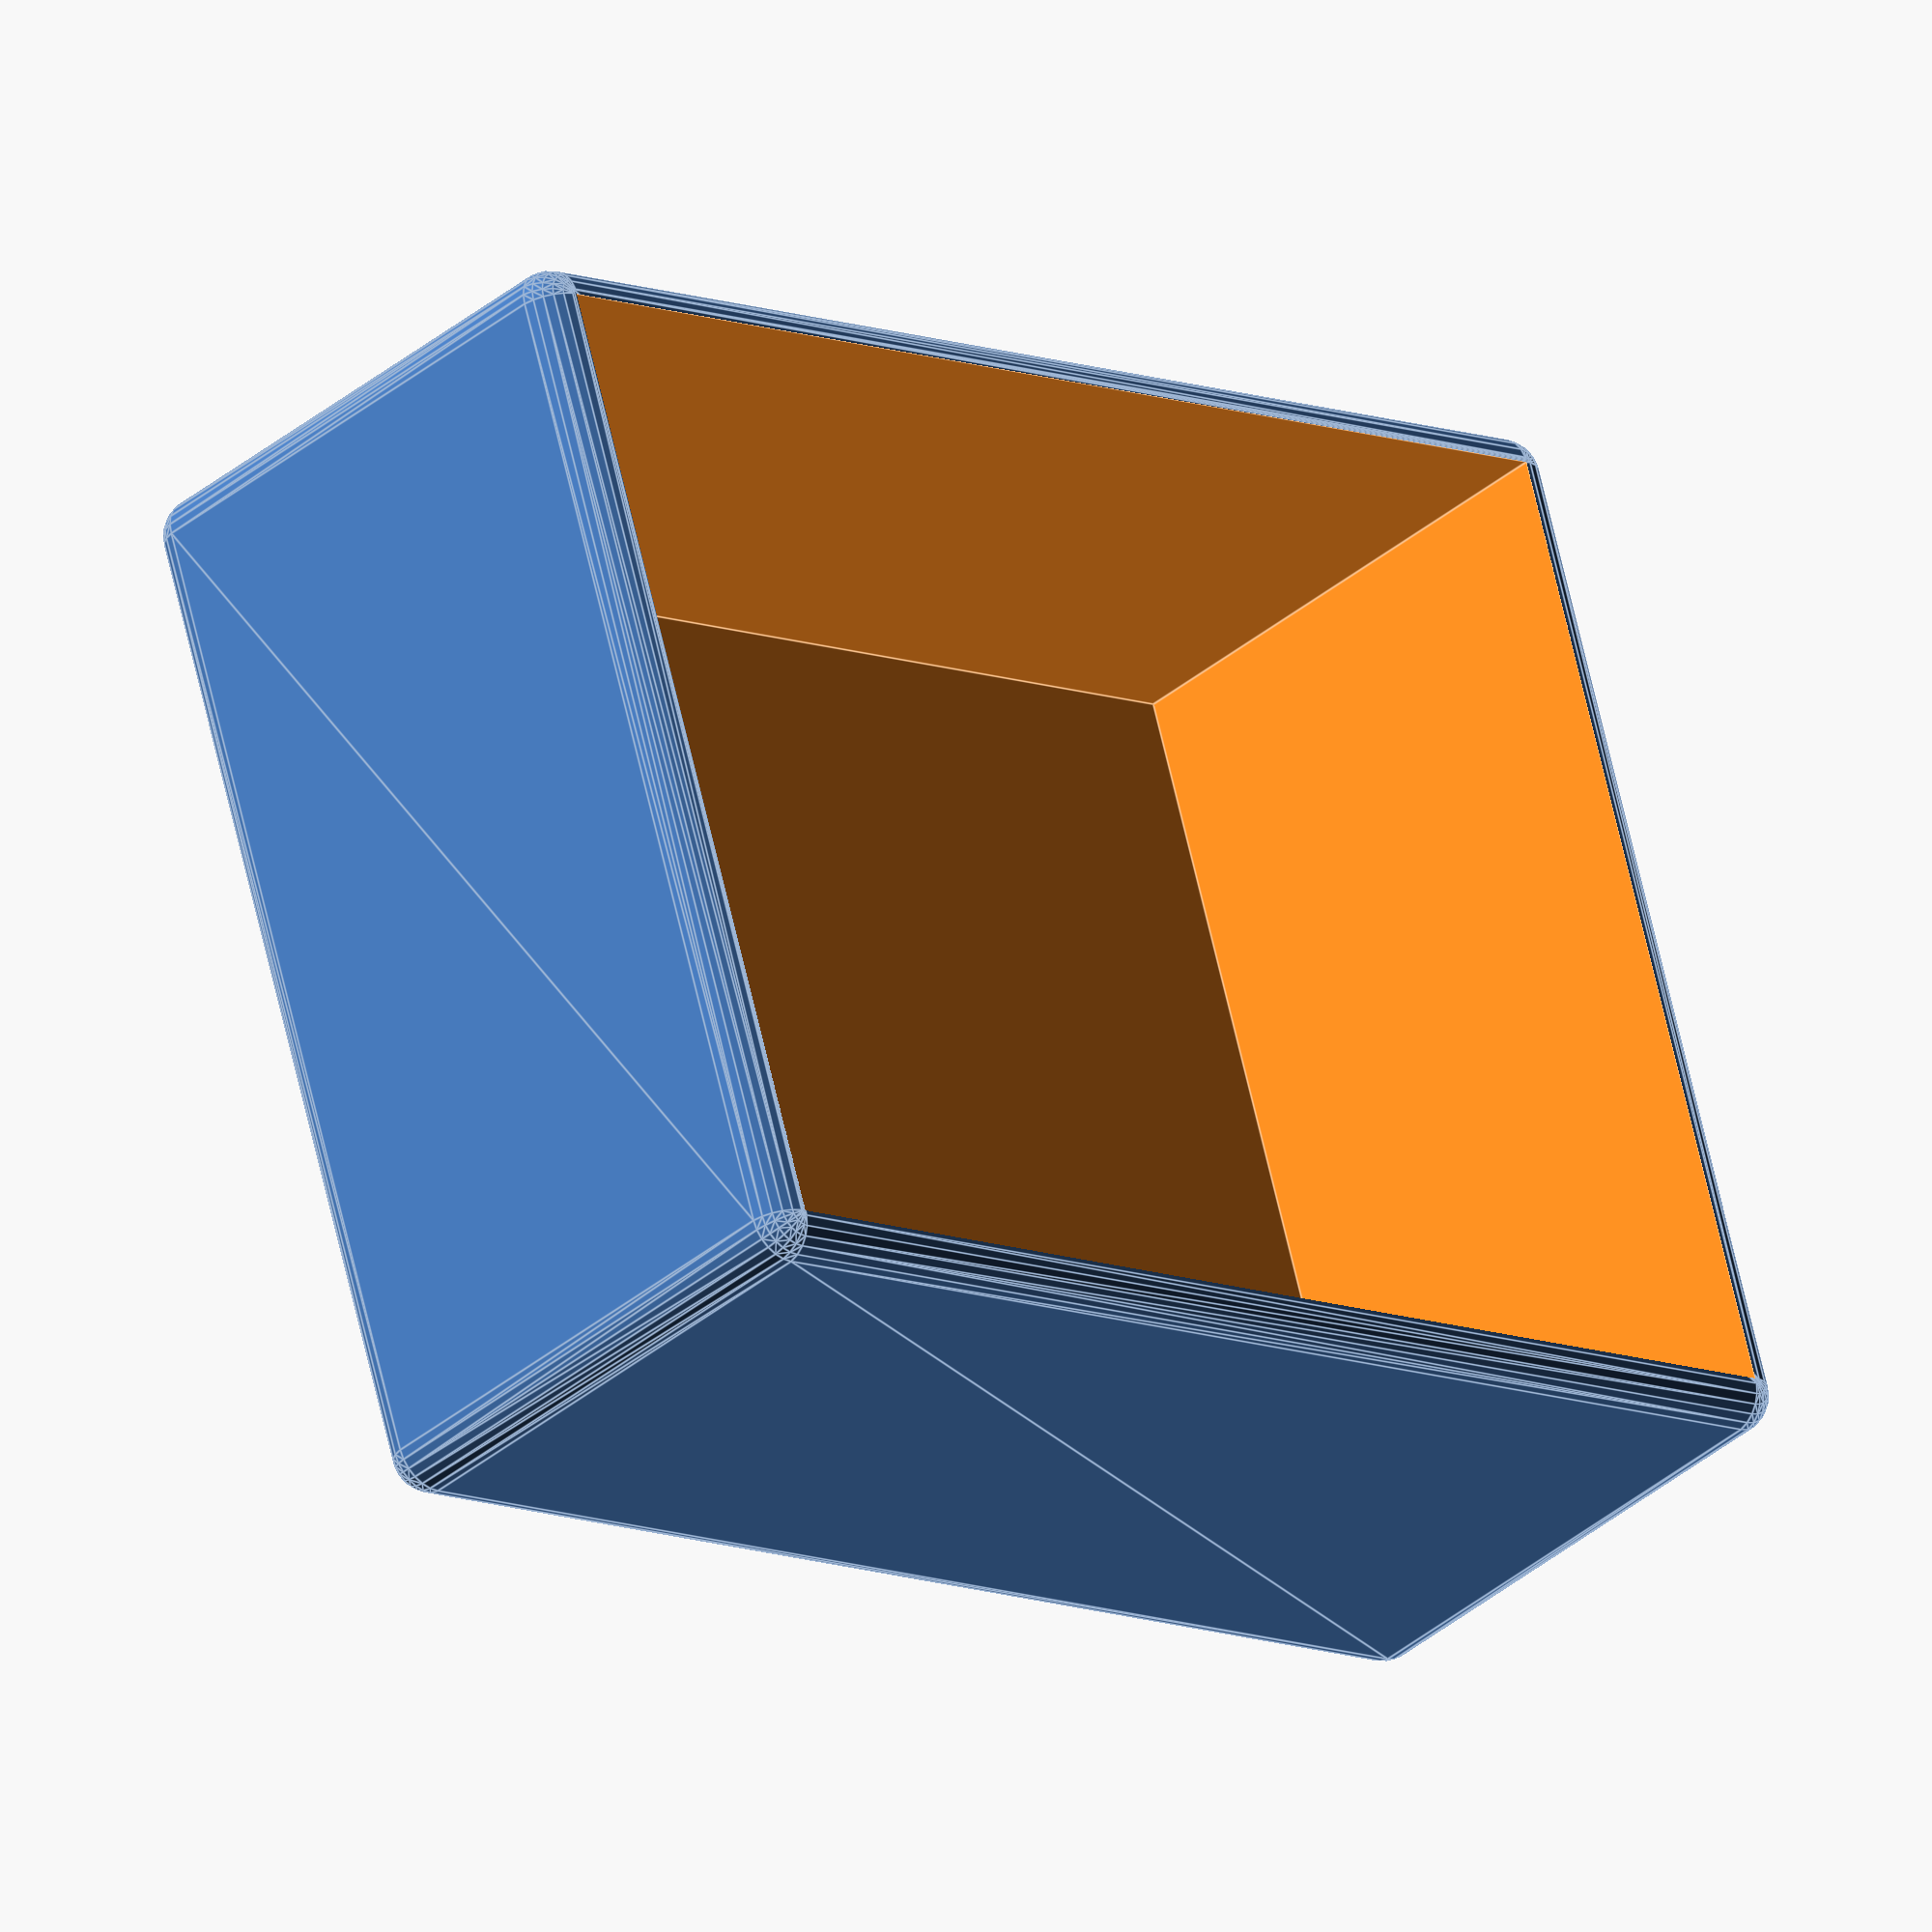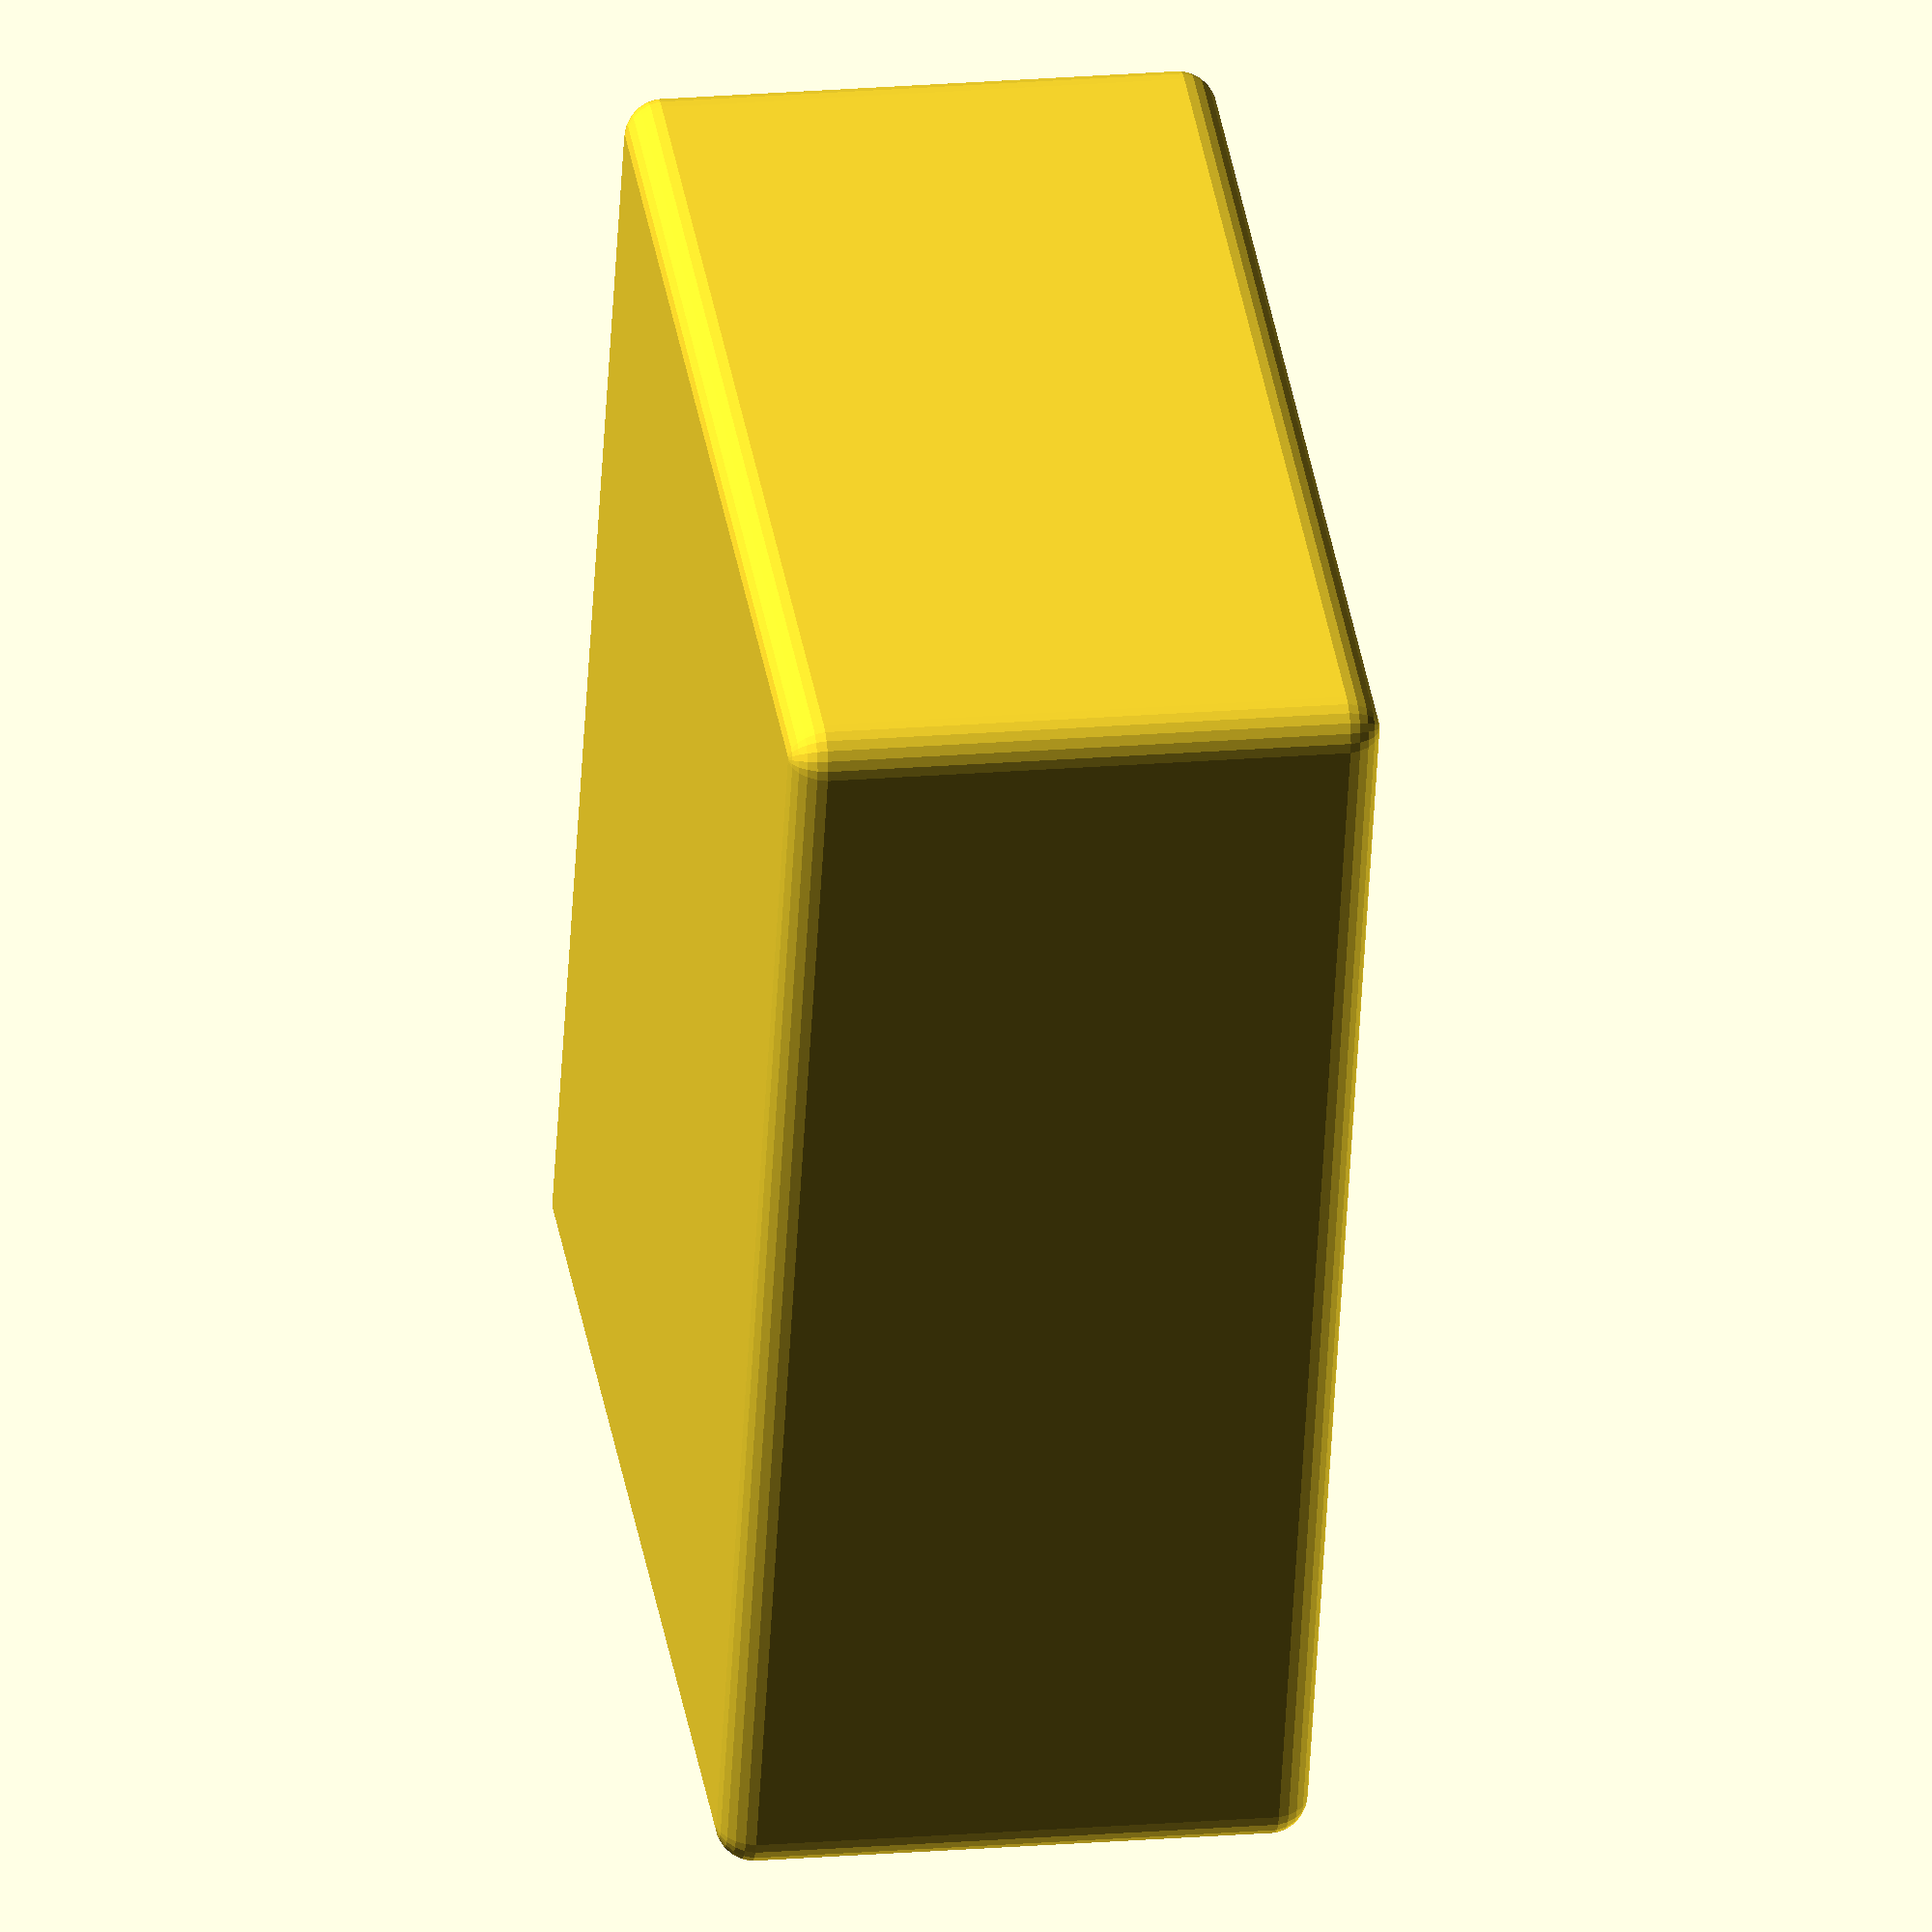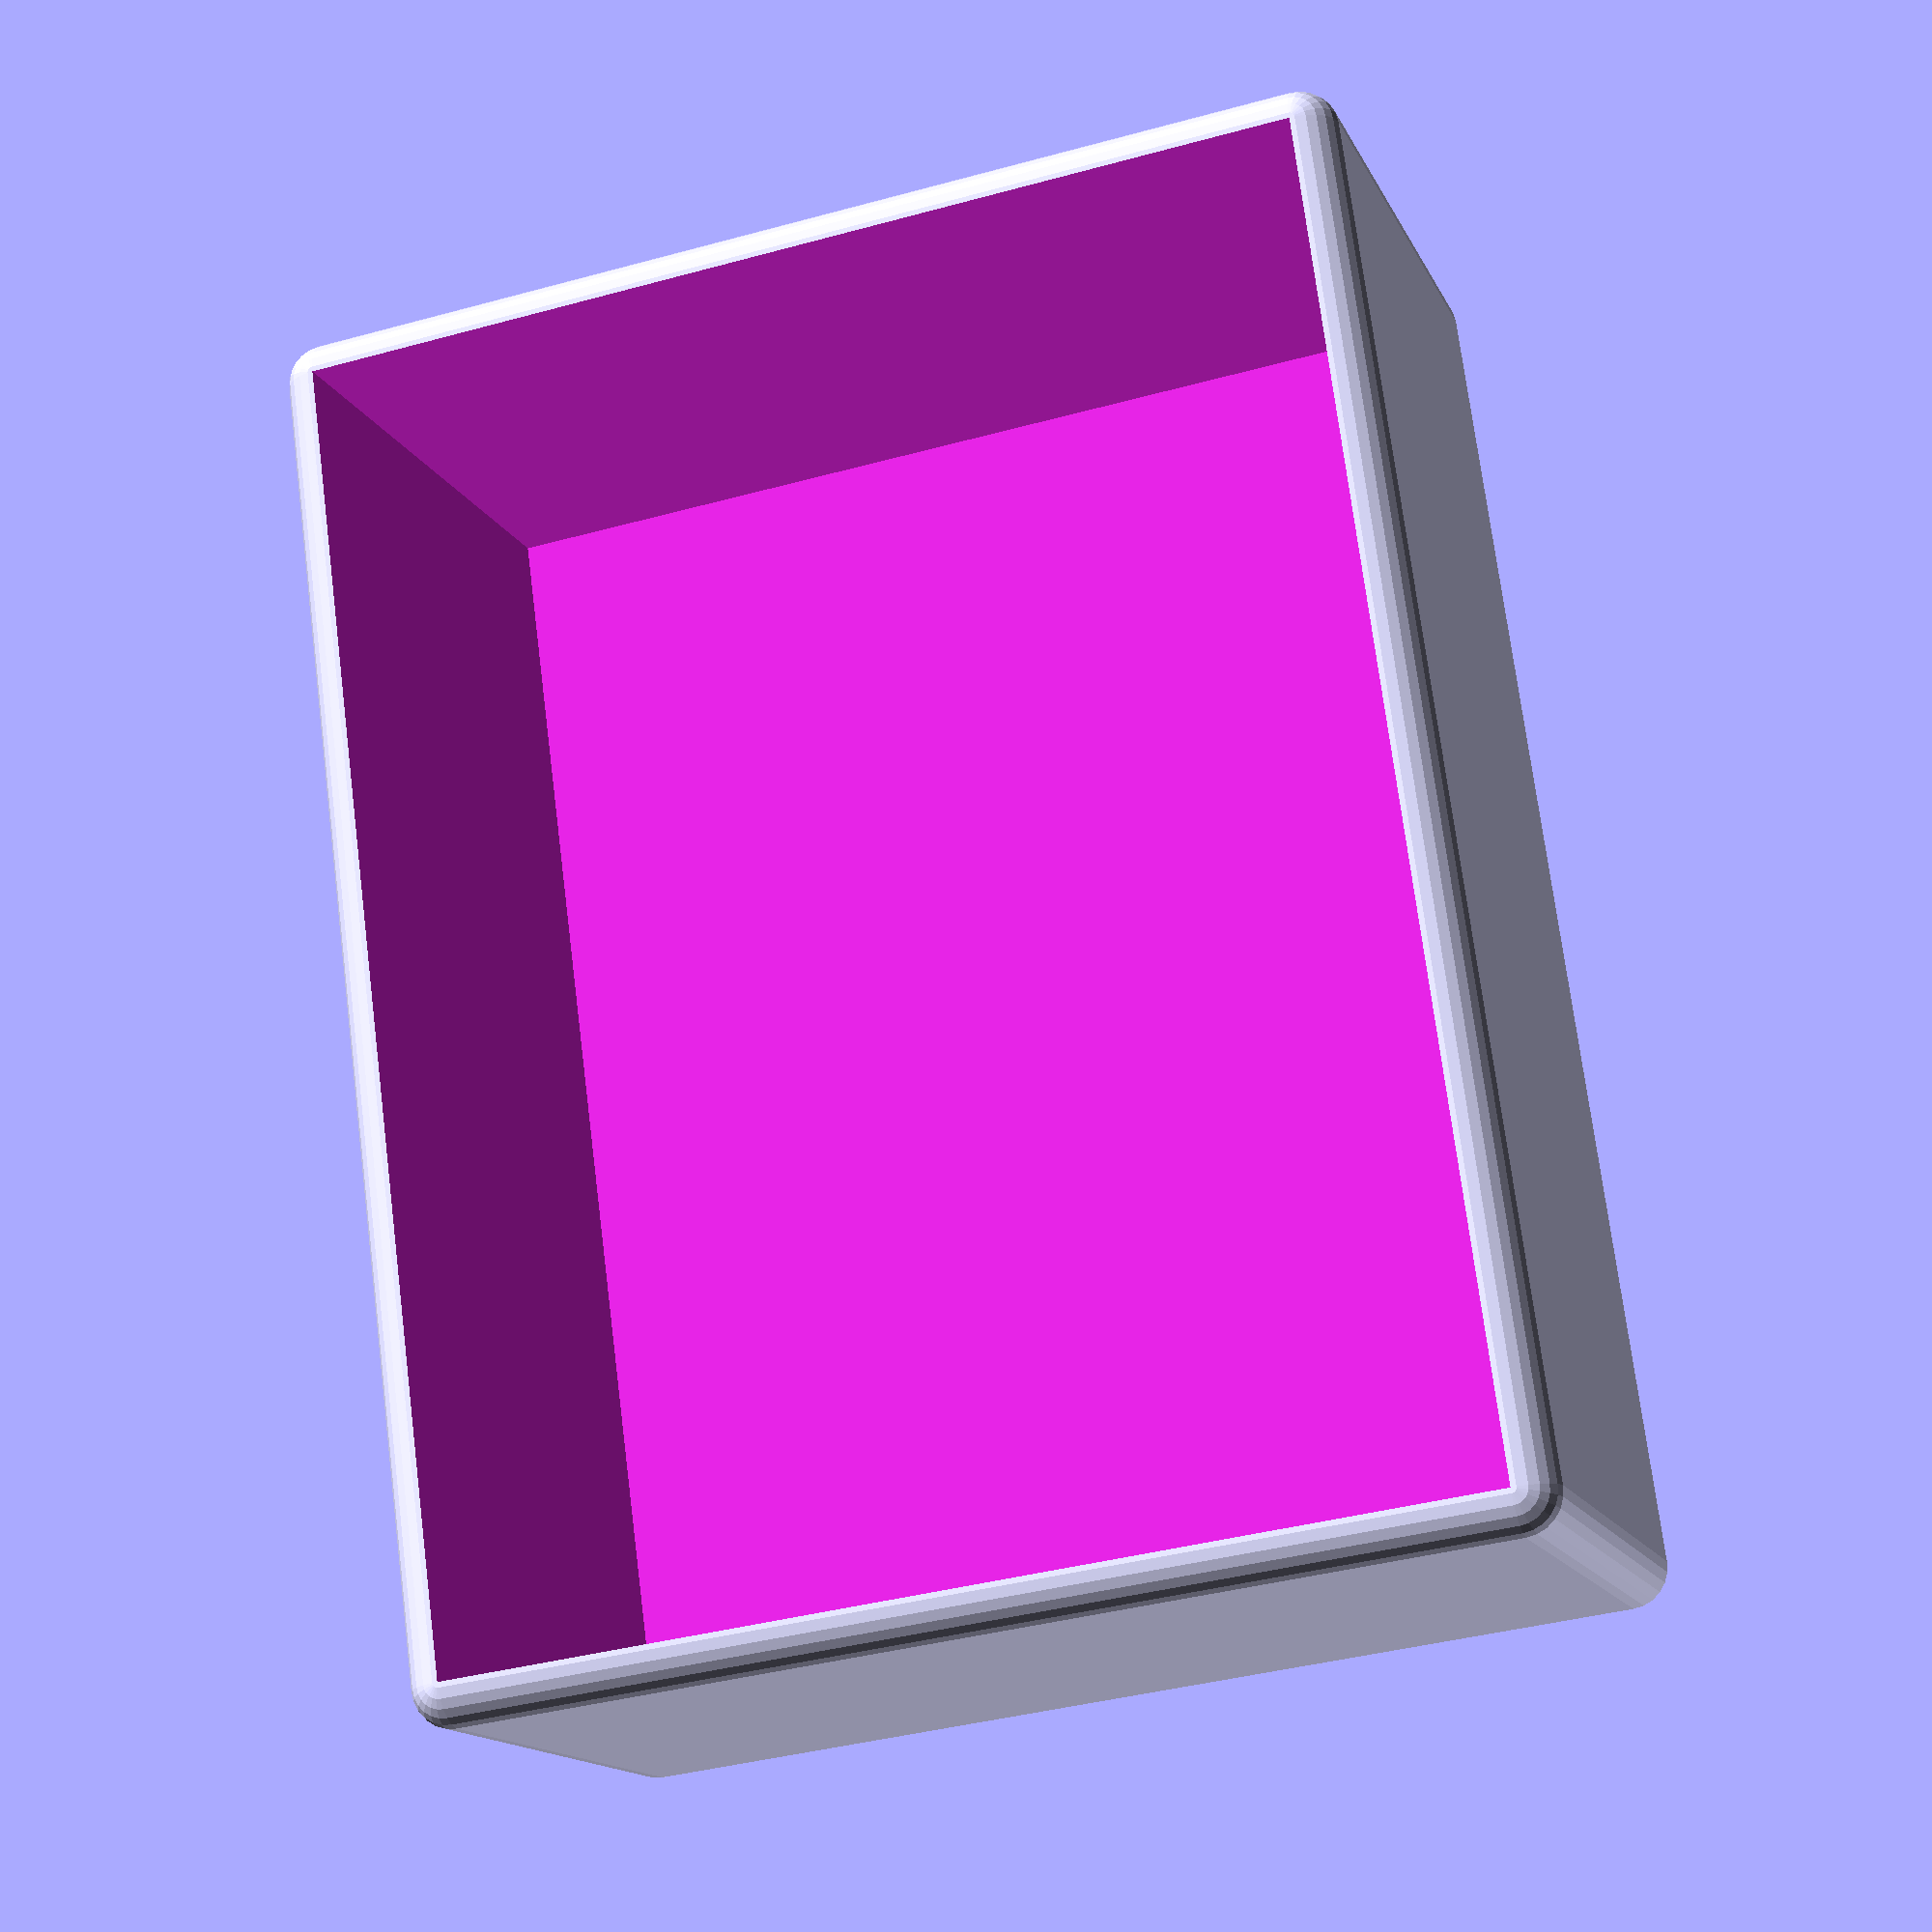
<openscad>
gyd_sz = 35;
gyd_m = 15;
gyd_h = 55;

nagy_gyd_sz = gyd_h;
nagy_gyd_m = gyd_m * 2;
nagy_gyd_h = gyd_sz * 2;


fv = 2; //falvastagság
gap = 0.2;
db_v = 2; // fakkok száma vízszintesen
db_f = 3; // fakkok száma függőlegesen
keret_sz = db_v * (fv + 2 * gap) + fv + 2 * nagy_gyd_sz;
keret_m = db_f * (fv + 2 * gap) + fv + 3 * nagy_gyd_m;
keret_h = fv + nagy_gyd_h;


delta_sz = nagy_gyd_sz + fv + 2 * gap;
delta_m = nagy_gyd_m + fv + 2 * gap;

//translate([fv + gap, 0, fv + gap]) fiok();
//keret();
fiok();
//felso_fiok();

//gombolyitett_cube([100,120,130]);


    
module gombolyitett_cube(dims){
    r=fv;
    translate([r,r,r])minkowski(){
       cube(dims - 2 * [r,r,r]);
       sphere(r, $fn=12*r);
    }
} 
module keret(){
    difference(){
        gombolyitett_cube([keret_sz, keret_h, keret_m+gyd_m+fv]);
        for (x = [fv: delta_sz : keret_sz])
            for(z = [fv: delta_m : keret_m-delta_m])
                translate([x,0,z]){
                    cube([nagy_gyd_sz+ 2 * gap, nagy_gyd_h + 2 * gap, nagy_gyd_m + 2 * gap]);
                    translate([nagy_gyd_sz/2, 0, nagy_gyd_m/2])rotate([-90,0,0])cylinder(r=10, h = 100, $fn = 12*10);
                }
        translate([0,0,keret_m]){
            translate([fv, 0, 0])cube([keret_sz - 2 * fv, keret_h - fv, gyd_m]);
            translate([keret_sz/2, 0, gyd_m/2])rotate([-90,0,0])cylinder(r=7, h = 100, $fn = 12*6);
        }
    }
}

module fiok(){
    difference(){
        gombolyitett_cube([nagy_gyd_sz-2*gap, nagy_gyd_h-gap, nagy_gyd_m-2*gap]);
        translate([fv, fv, fv])cube([nagy_gyd_sz-2*fv-2*gap, nagy_gyd_h-2*fv-gap, nagy_gyd_m - fv-2*gap]);
    }
}

module felso_fiok(){
    difference(){
        gombolyitett_cube([keret_sz - 2 * fv - 2 * gap, keret_h - fv, gyd_m - 2 * gap]);
        translate([fv, fv, fv])cube([keret_sz - 2 * fv - 2 * gap - 2*fv, keret_h - fv - 2 * fv, gyd_m - 2 * gap - fv]);
    }
}
</openscad>
<views>
elev=215.5 azim=252.6 roll=221.8 proj=o view=edges
elev=341.5 azim=341.2 roll=260.4 proj=o view=solid
elev=14.6 azim=352.4 roll=17.8 proj=p view=wireframe
</views>
